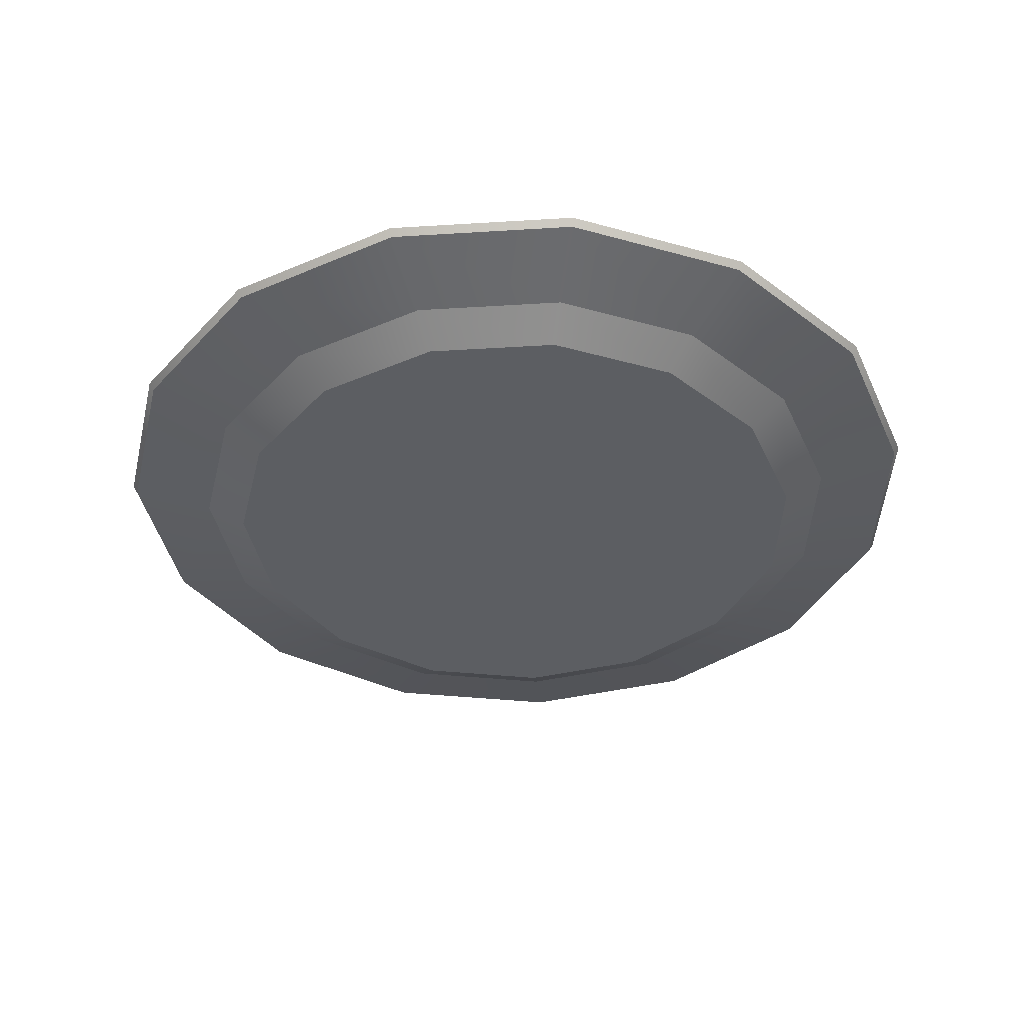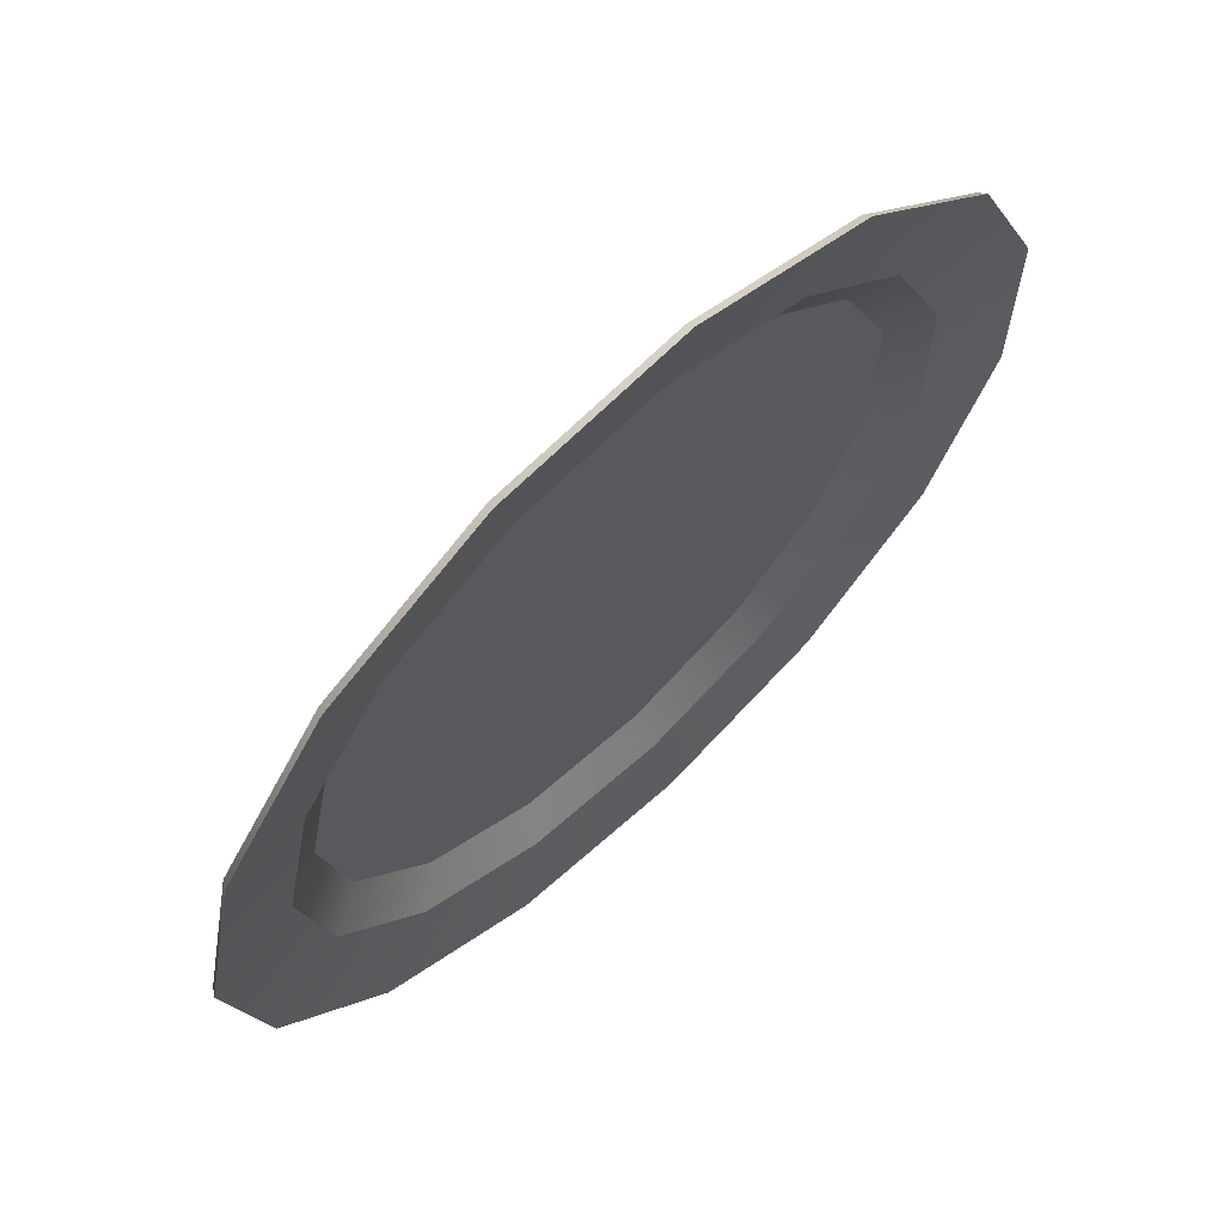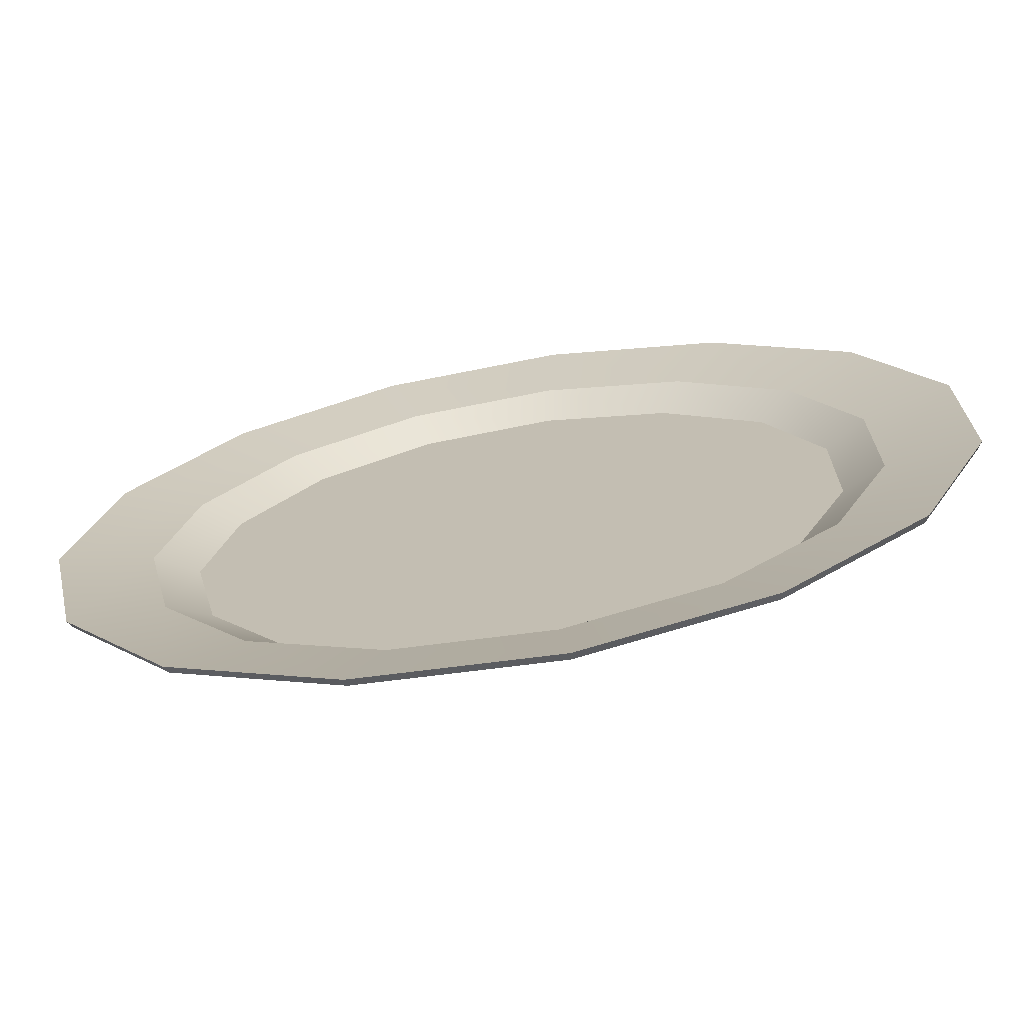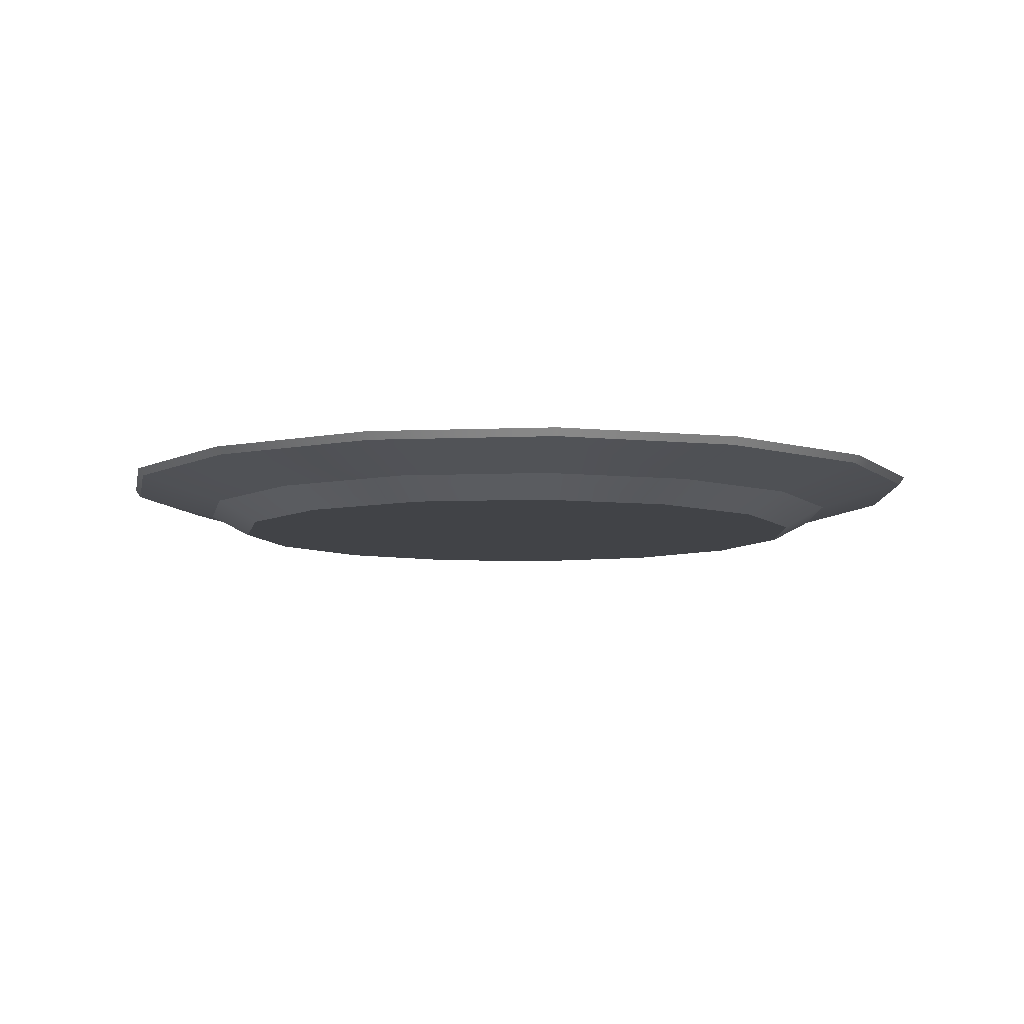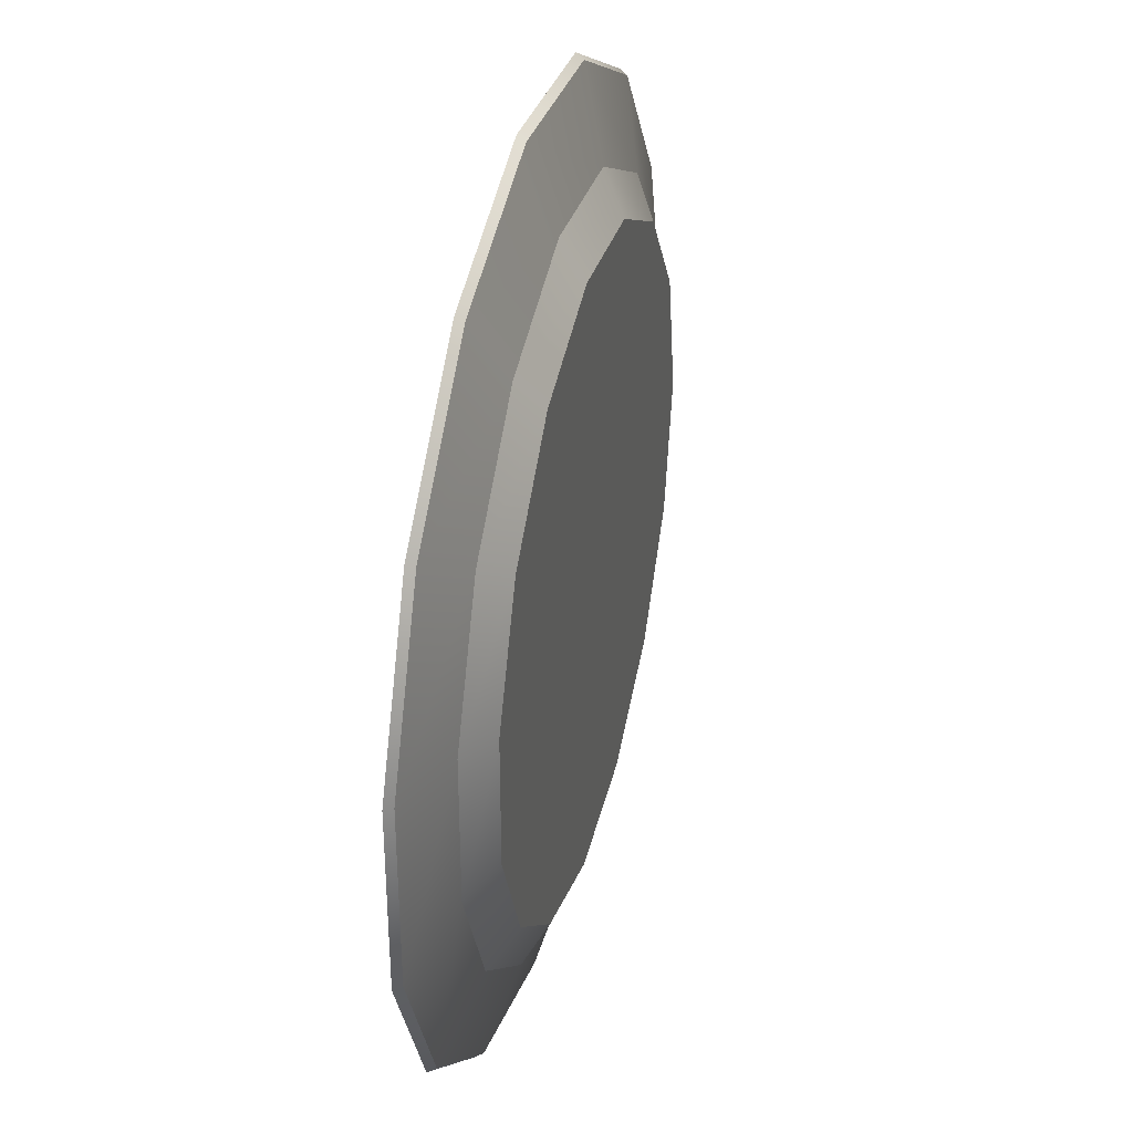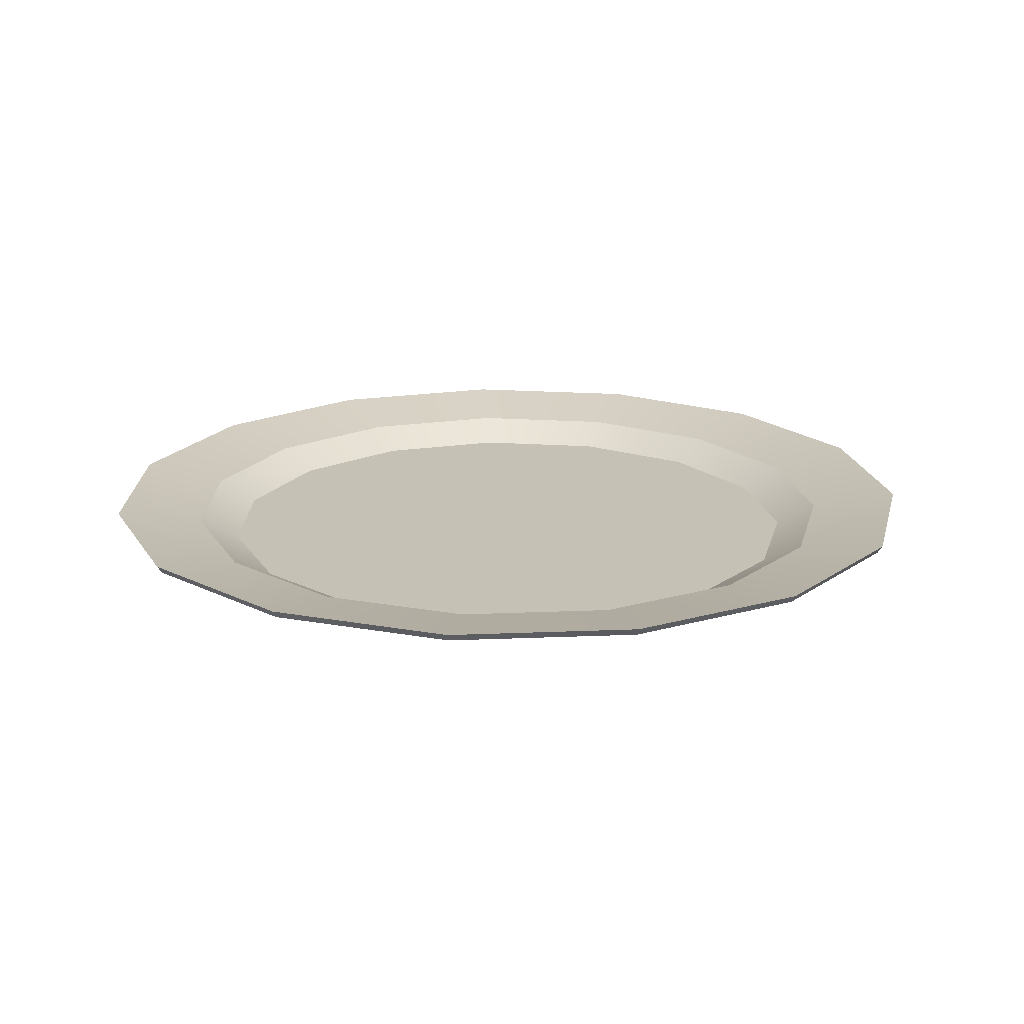
<metadata>
{"format":"obj","ext":"obj","renderer":"f3d","projection":"perspective","resolution":1024,"background":"white","views":[{"elev":-38.2,"azim":-133.5,"up":"+Y"},{"elev":66.5,"azim":136.8,"up":"+Z"},{"elev":-71.0,"azim":-170.3,"up":"+Z"},{"elev":-7.1,"azim":-178.9,"up":"+Y"},{"elev":36.8,"azim":-75.7,"up":"+Z"},{"elev":18.8,"azim":-22.6,"up":"+Y"}]}
</metadata>
<code>
v  32.4 3.484 1.728
v  32.05 2.976 1.728
v  29.52 2.976 -10.16
v  29.84 3.484 -10.31
v  22.38 2.976 -20
v  22.61 3.484 -20.26
v  11.85 2.976 -26.08
v  11.95 3.484 -26.41
v  -0.244 2.976 -27.35
v  -0.2803 3.484 -27.7
v  -11.81 2.976 -23.59
v  -11.98 3.484 -23.89
v  -20.84 2.976 -15.46
v  -21.12 3.484 -15.66
v  -25.79 2.976 -4.351
v  -26.13 3.484 -4.423
v  -25.79 2.976 7.806
v  -26.13 3.484 7.879
v  -20.84 2.976 18.91
v  -21.12 3.484 19.12
v  -11.81 2.976 27.05
v  -11.98 3.484 27.35
v  -0.2443 2.976 30.81
v  -0.2806 3.484 31.15
v  11.85 2.976 29.53
v  11.95 3.484 29.86
v  22.38 2.976 23.46
v  22.61 3.484 23.71
v  29.52 2.976 13.62
v  29.84 3.484 13.76
v  26.37 1.427 1.728
v  23.63 0 1.728
v  21.83 0 -6.74
v  24.33 1.427 -7.854
v  16.74 0 -13.74
v  18.57 1.427 -15.78
v  9.245 0 -18.07
v  10.09 1.427 -20.68
v  0.636 0 -18.98
v  0.3498 1.427 -21.7
v  -7.597 0 -16.3
v  -8.966 1.427 -18.67
v  -14.03 0 -10.51
v  -16.25 1.427 -12.12
v  -17.55 0 -2.601
v  -20.23 1.427 -3.17
v  -17.55 0 6.056
v  -20.23 1.427 6.625
v  -14.03 0 13.96
v  -16.25 1.427 15.57
v  -7.597 0 19.76
v  -8.966 1.427 22.13
v  0.636 0 22.43
v  0.3497 1.427 25.16
v  9.245 0 21.53
v  10.09 1.427 24.13
v  16.74 0 17.2
v  18.57 1.427 19.23
v  21.83 0 10.2
v  24.33 1.427 11.31
v  24.33 2.533 -7.854
v  21.83 1.105 -6.74
v  23.63 1.105 1.728
v  26.37 2.533 1.728
v  21.83 1.105 10.2
v  24.33 2.533 11.31
v  16.74 1.105 17.2
v  18.57 2.533 19.23
v  9.245 1.105 21.53
v  10.09 2.533 24.13
v  0.636 1.105 22.43
v  0.3497 2.533 25.16
v  -7.597 1.105 19.76
v  -8.966 2.533 22.13
v  -14.03 1.105 13.96
v  -16.25 2.533 15.57
v  -17.55 1.105 6.056
v  -20.23 2.533 6.625
v  -17.55 1.105 -2.601
v  -20.23 2.533 -3.17
v  -14.03 1.105 -10.51
v  -16.25 2.533 -12.12
v  -7.597 1.105 -16.3
v  -8.966 2.533 -18.67
v  0.636 1.105 -18.98
v  0.3498 2.533 -21.7
v  9.245 1.105 -18.07
v  10.09 2.533 -20.68
v  16.74 1.105 -13.74
v  18.57 2.533 -15.78
v  2.365 1.105 2.928
v  2.691 0 2.511
g Cylinder001
f 1 2 3 4
f 4 3 5 6
f 6 5 7 8
f 8 7 9 10
f 10 9 11 12
f 12 11 13 14
f 14 13 15 16
f 16 15 17 18
f 18 17 19 20
f 20 19 21 22
f 22 21 23 24
f 24 23 25 26
f 26 25 27 28
f 28 27 29 30
f 30 29 2 1
f 31 32 33 34
f 34 33 35 36
f 36 35 37 38
f 38 37 39 40
f 40 39 41 42
f 42 41 43 44
f 44 43 45 46
f 46 45 47 48
f 48 47 49 50
f 50 49 51 52
f 52 51 53 54
f 54 53 55 56
f 56 55 57 58
f 58 57 59 60
f 60 59 32 31
f 61 62 63 64
f 64 63 65 66
f 66 65 67 68
f 68 67 69 70
f 70 69 71 72
f 72 71 73 74
f 74 73 75 76
f 76 75 77 78
f 78 77 79 80
f 80 79 81 82
f 82 81 83 84
f 84 83 85 86
f 86 85 87 88
f 88 87 89 90
f 90 89 62 61
f 2 31 34 3
f 3 34 36 5
f 5 36 38 7
f 7 38 40 9
f 9 40 42 11
f 11 42 44 13
f 13 44 46 15
f 15 46 48 17
f 17 48 50 19
f 19 50 52 21
f 21 52 54 23
f 23 54 56 25
f 25 56 58 27
f 27 58 60 29
f 29 60 31 2
f 4 61 64 1
f 1 64 66 30
f 30 66 68 28
f 28 68 70 26
f 26 70 72 24
f 24 72 74 22
f 22 74 76 20
f 20 76 78 18
f 18 78 80 16
f 16 80 82 14
f 14 82 84 12
f 12 84 86 10
f 10 86 88 8
f 8 88 90 6
f 6 90 61 4
f 87 85 91
f 73 71 91
f 91 71 69
f 91 69 67
f 91 67 65
f 91 65 63
f 91 63 62
f 91 62 89
f 91 89 87
f 91 85 83
f 91 83 81
f 91 81 79
f 91 79 77
f 91 77 75
f 91 75 73
f 55 53 92
f 39 37 92
f 92 37 35
f 92 35 33
f 92 33 32
f 92 32 59
f 92 59 57
f 92 57 55
f 92 53 51
f 92 51 49
f 92 49 47
f 92 47 45
f 92 45 43
f 92 43 41
f 92 41 39

</code>
